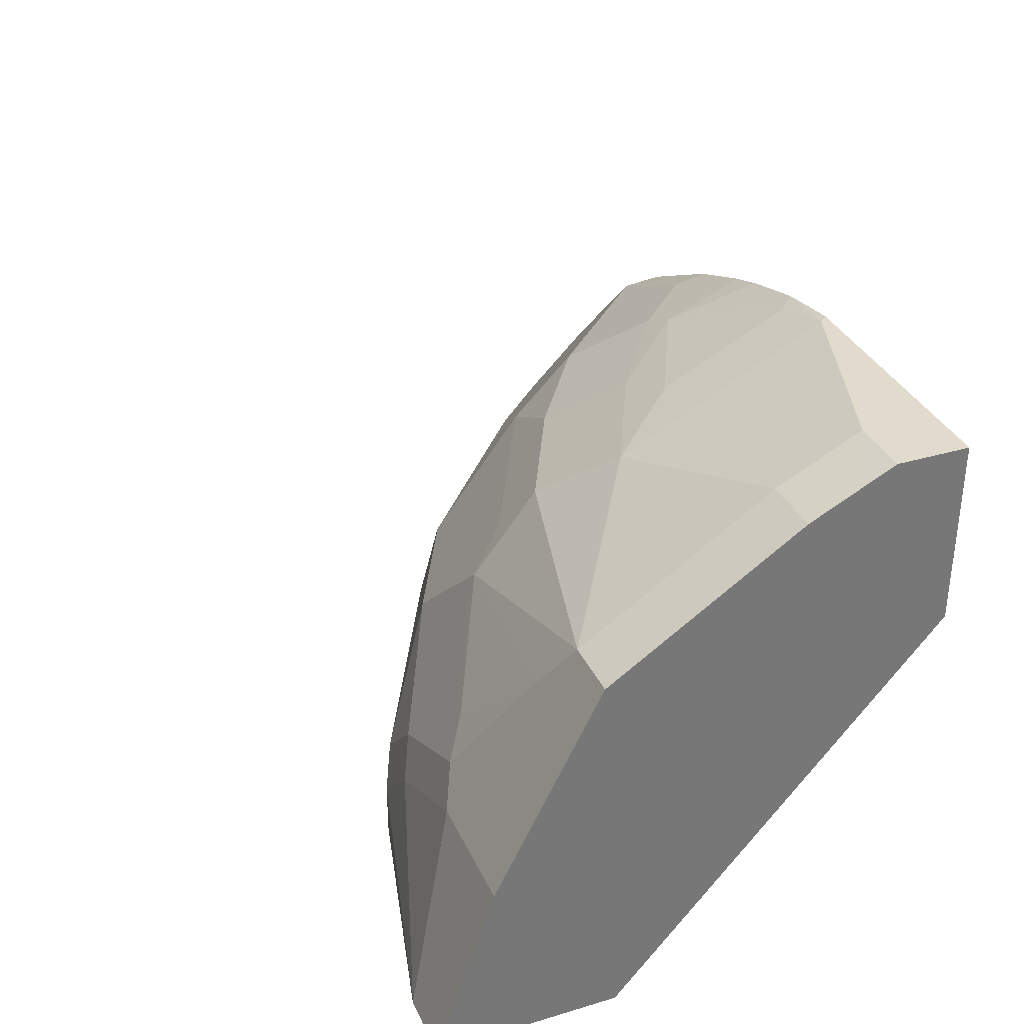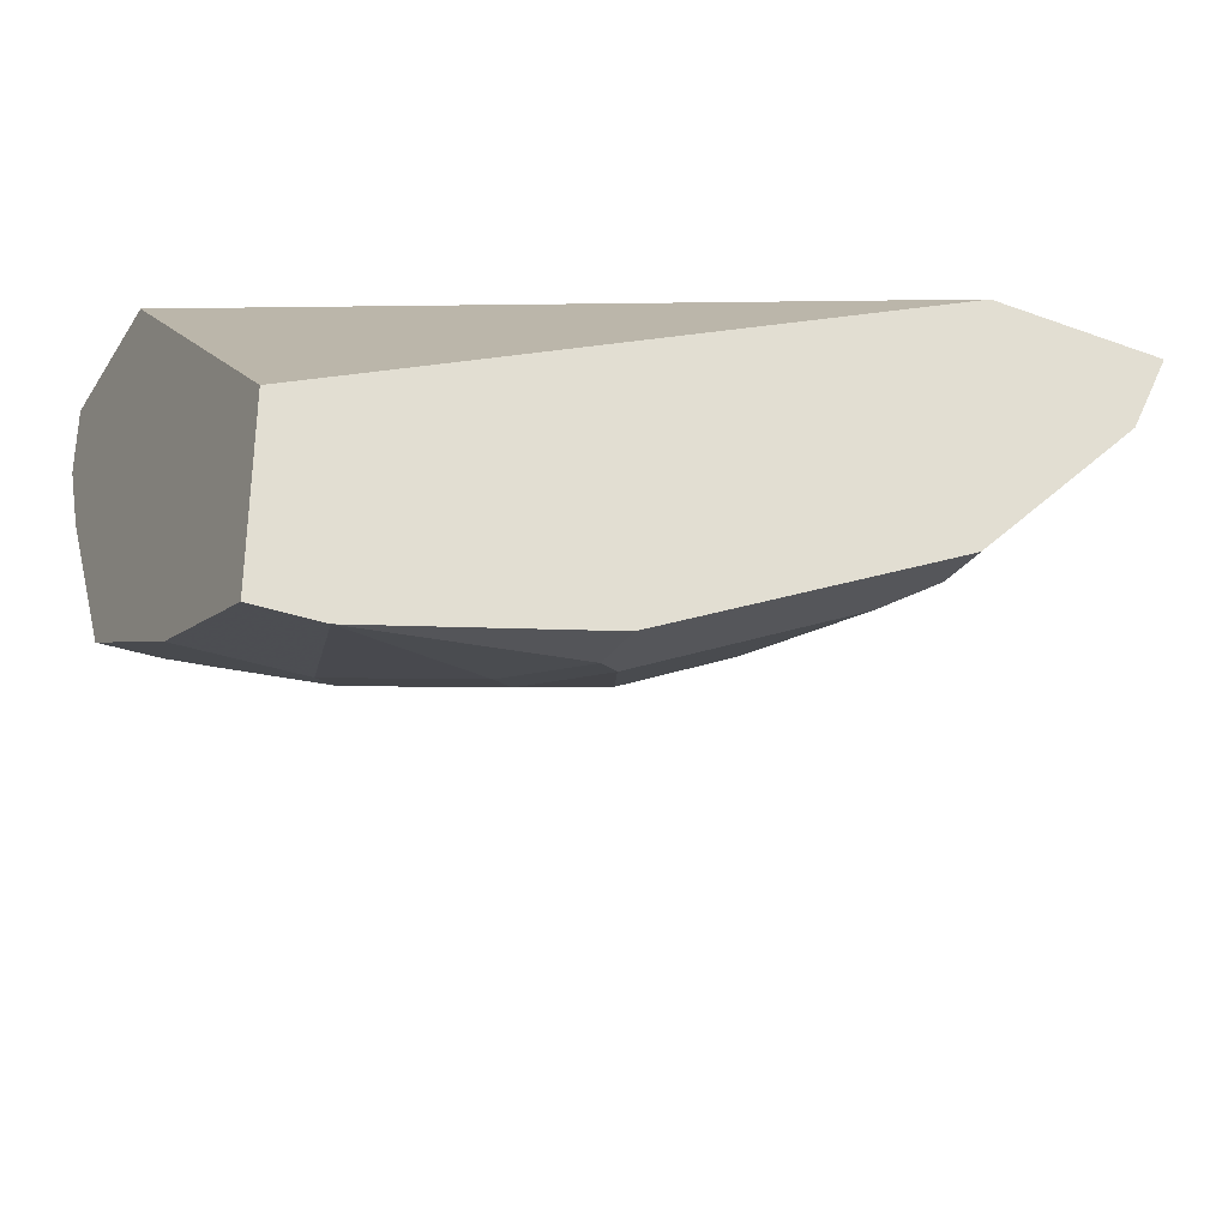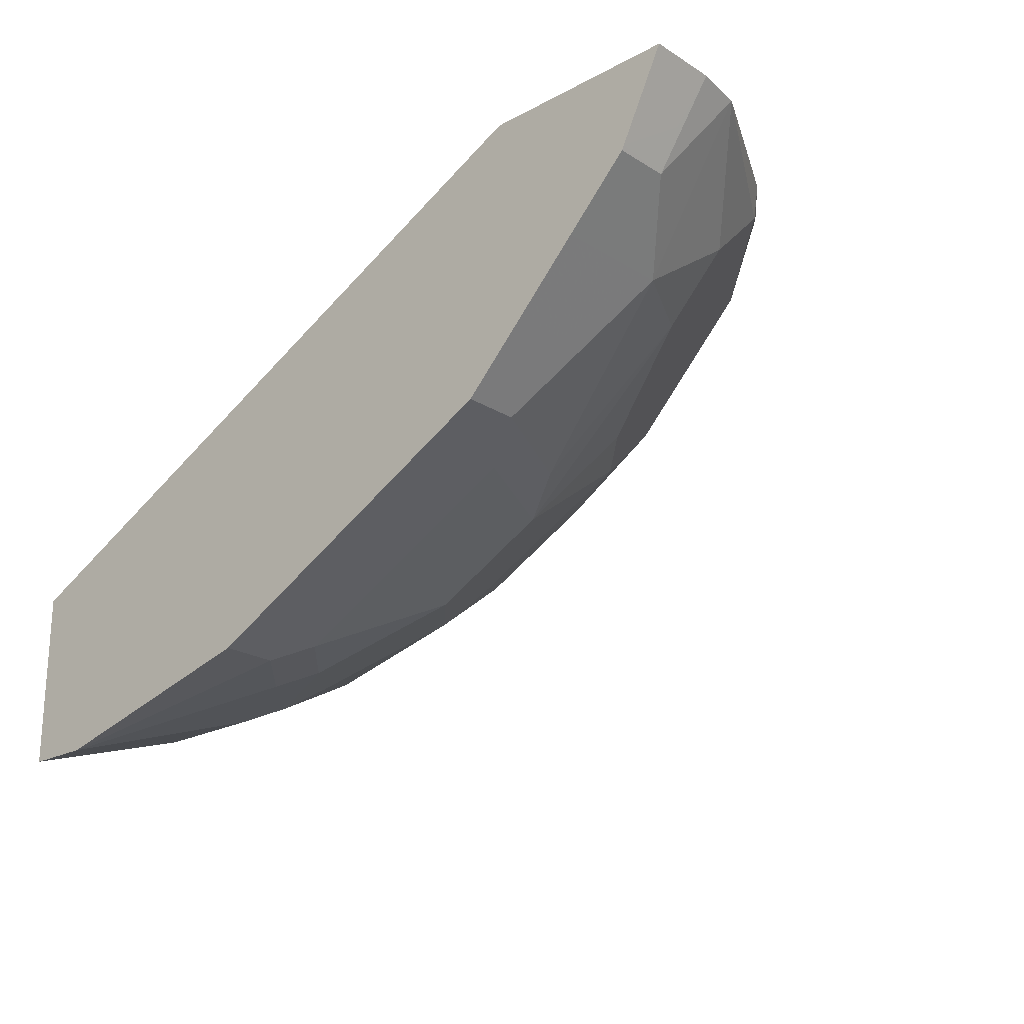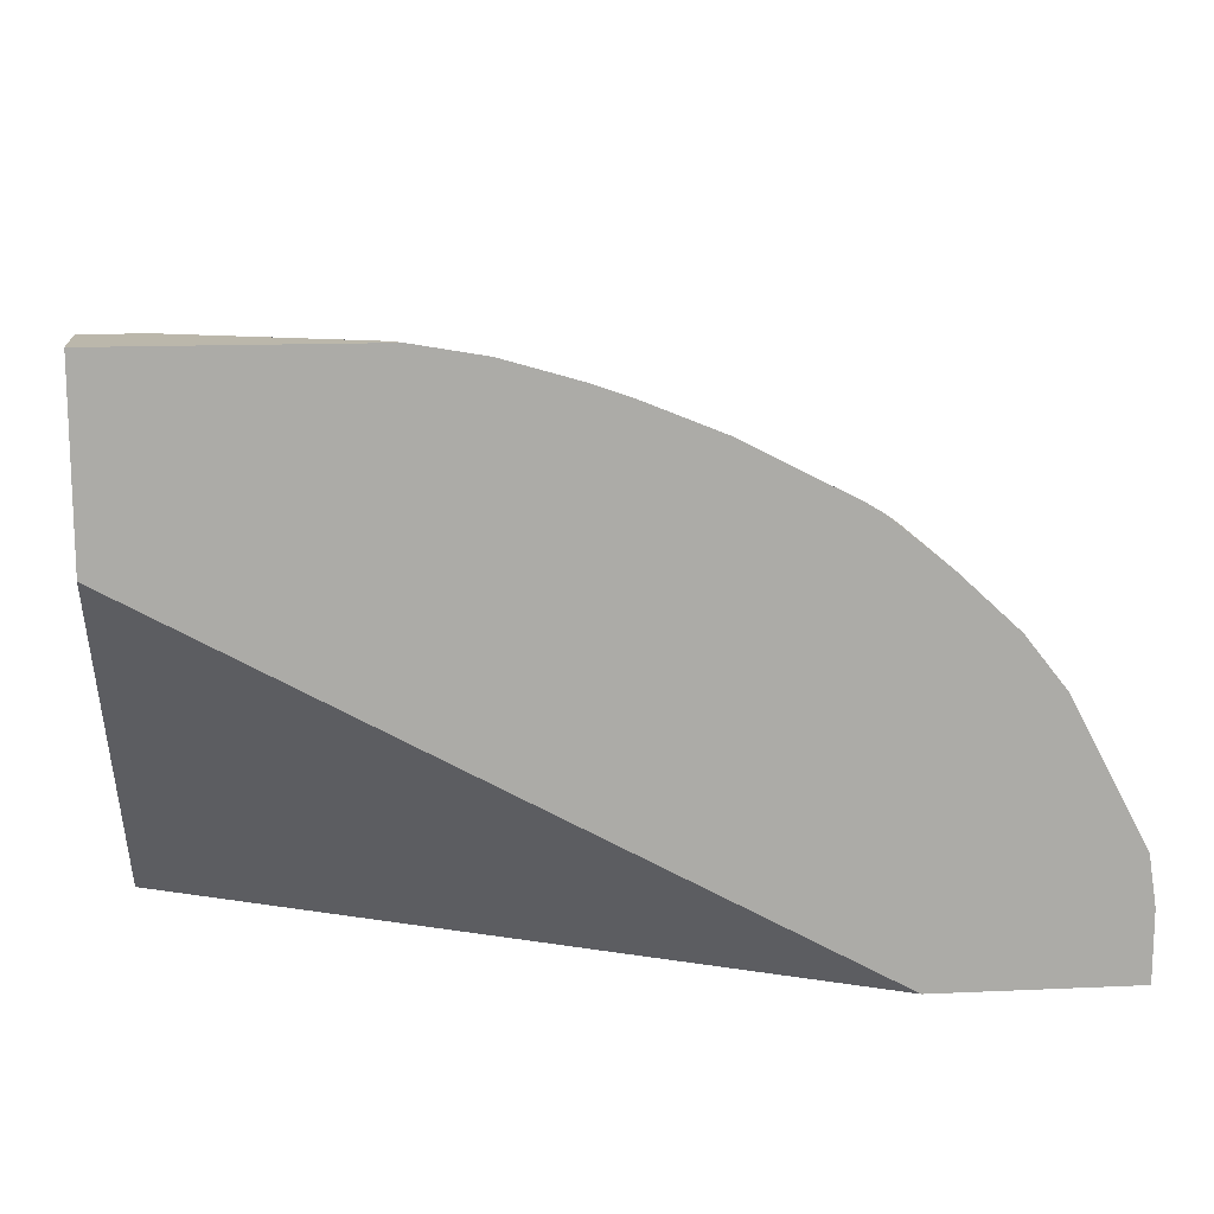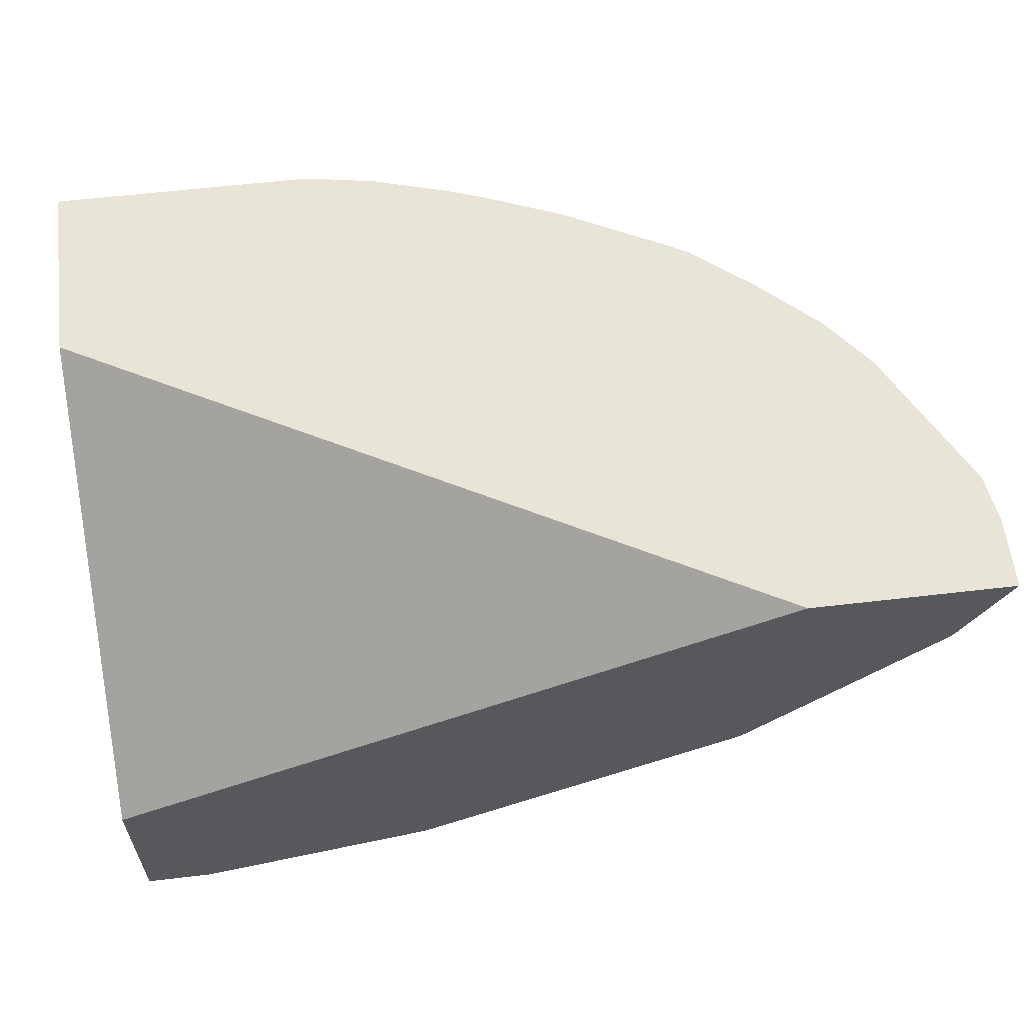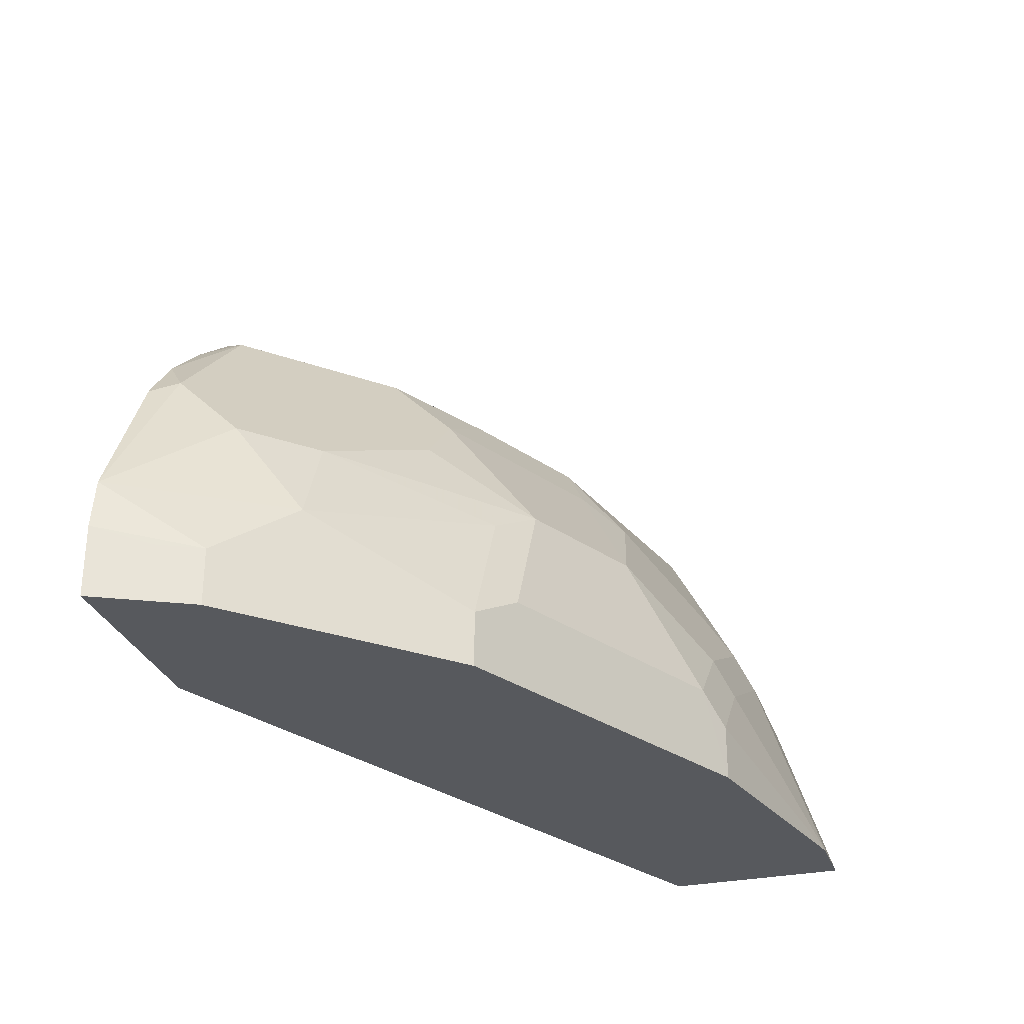
<metadata>
{"format":"obj","ext":"obj","renderer":"f3d","projection":"perspective","resolution":1024,"background":"white","views":[{"elev":33.9,"azim":-111.9,"up":"+Y"},{"elev":-30.3,"azim":-27.7,"up":"+Z"},{"elev":-22.2,"azim":42.8,"up":"+Z"},{"elev":14.2,"azim":-5.6,"up":"+Y"},{"elev":60.1,"azim":-6.8,"up":"+Z"},{"elev":-29.5,"azim":107.2,"up":"+Y"}]}
</metadata>
<code>
v 0.08557 0.5364 -0.1827
v 0.1081 0.5325 -0.1827
v 0.08254 0.5364 -0.1857
v 0.000708 0.5364 -0.1827
v 0.1032 0.5313 -0.1883
v 0.1323 0.5255 -0.1827
v 0.1444 0.5106 -0.2089
v 0.08254 0.5296 -0.1995
v 0.02064 0.5364 -0.2063
v 0.000708 0.5364 -0.2063
v 0.000708 0.476 -0.1827
v 0.1032 0.5106 -0.2295
v 0.08254 0.502 -0.2545
v 0.1448 0.5211 -0.1827
v 0.1547 0.5055 -0.2115
v 0.1238 0.502 -0.2338
v 0.02064 0.5227 -0.2338
v 0.000708 0.5298 -0.2196
v 0.000708 0.353 -0.2889
v 0.225 0.353 -0.1827
v 0.1032 0.4814 -0.2751
v 0.02064 0.4814 -0.2957
v 0.1444 0.4814 -0.2545
v 0.1706 0.5106 -0.1827
v 0.1754 0.5055 -0.1909
v 0.1754 0.4849 -0.2321
v 0.000708 0.5227 -0.2338
v 0.000708 0.5229 -0.2334
v 0.000708 0.353 -0.3496
v 0.2904 0.353 -0.1827
v 0.1135 0.4642 -0.2837
v 0.1032 0.4539 -0.2966
v 0.03096 0.4642 -0.3043
v 0.000708 0.4814 -0.2957
v 0.1754 0.4642 -0.2528
v 0.1547 0.4642 -0.2631
v 0.1341 0.4642 -0.2734
v 0.2063 0.4923 -0.1827
v 0.2166 0.4849 -0.1909
v 0.196 0.4849 -0.2115
v 0.196 0.4642 -0.2321
v 0.000708 0.4127 -0.3301
v 0.02291 0.353 -0.3496
v 0.282 0.353 -0.1995
v 0.2904 0.3759 -0.1827
v 0.1341 0.423 -0.3043
v 0.09286 0.4436 -0.3043
v 0.06192 0.4333 -0.3172
v 0.000708 0.4539 -0.3095
v 0.0516 0.423 -0.325
v 0.1754 0.423 -0.2837
v 0.196 0.4436 -0.2528
v 0.211 0.4894 -0.1827
v 0.2304 0.4737 -0.1827
v 0.2496 0.4559 -0.1827
v 0.2579 0.4436 -0.1909
v 0.2579 0.423 -0.2115
v 0.2373 0.423 -0.2321
v 0.000708 0.4131 -0.3299
v 0.04128 0.4127 -0.3301
v 0.08254 0.392 -0.3301
v 0.1032 0.3714 -0.3301
v 0.1032 0.353 -0.3301
v 0.282 0.3714 -0.1995
v 0.2758 0.353 -0.2117
v 0.2878 0.392 -0.1827
v 0.2751 0.3714 -0.2132
v 0.196 0.3817 -0.2837
v 0.1135 0.3817 -0.325
v 0.09286 0.4023 -0.325
v 0.1925 0.4127 -0.2751
v 0.2631 0.4389 -0.1827
v 0.2545 0.392 -0.2338
v 0.1322 0.353 -0.3156
v 0.2751 0.353 -0.2132
v 0.2132 0.3714 -0.2751
v 0.1444 0.3714 -0.3095
v 0.1444 0.353 -0.3095
v 0.2545 0.353 -0.2338
v 0.2338 0.3714 -0.2545
v 0.2132 0.353 -0.2751
v 0.2009 0.353 -0.2812
v 0.1734 0.353 -0.295
v 0.2338 0.353 -0.2545
f 39 53 54
f 41 57 58
f 39 54 55
f 39 55 56
f 39 56 40
f 40 56 57
f 40 57 41
f 43 62 63
f 42 59 60
f 43 60 61
f 43 61 62
f 44 65 64
f 45 64 67
f 45 67 66
f 46 51 68
f 38 53 39
f 41 58 52
f 36 46 37
f 30 64 45
f 35 46 36
f 24 39 25
f 25 39 40
f 26 40 41
f 26 41 52
f 26 52 35
f 29 42 60
f 29 60 43
f 30 44 64
f 35 52 51
f 46 68 69
f 31 46 32
f 32 47 48
f 32 48 33
f 32 46 47
f 33 49 34
f 33 48 50
f 33 50 49
f 35 51 46
f 31 37 46
f 46 69 70
f 55 72 56
f 46 50 48
f 67 75 79
f 67 79 73
f 68 76 77
f 68 77 69
f 69 77 78
f 69 78 74
f 71 73 76
f 73 79 84
f 73 84 80
f 73 80 76
f 76 80 84
f 76 84 81
f 77 83 78
f 76 81 82
f 76 82 83
f 76 83 77
f 24 38 39
f 66 67 73
f 46 70 50
f 65 75 67
f 63 69 74
f 46 48 47
f 49 50 59
f 50 70 61
f 50 61 60
f 50 60 59
f 51 71 76
f 51 76 68
f 51 52 58
f 51 58 71
f 56 72 66
f 56 66 57
f 57 73 58
f 57 66 73
f 58 73 71
f 61 70 69
f 61 69 62
f 62 69 63
f 64 65 67
f 23 37 31
f 1 10 4
f 23 35 36
f 3 8 17
f 3 17 9
f 4 10 18
f 4 18 28
f 4 28 27
f 4 27 34
f 4 34 49
f 3 5 8
f 4 49 59
f 4 42 29
f 4 29 19
f 4 19 11
f 5 12 13
f 5 13 8
f 5 7 12
f 6 14 7
f 4 59 42
f 2 7 5
f 2 6 7
f 2 5 3
f 1 2 3
f 1 3 9
f 1 9 10
f 1 4 11
f 1 11 20
f 1 20 30
f 1 30 45
f 1 45 66
f 1 66 72
f 1 72 55
f 1 55 54
f 1 54 53
f 1 53 38
f 23 36 37
f 1 24 14
f 1 14 6
f 1 6 2
f 7 14 15
f 7 15 16
f 1 38 24
f 8 13 17
f 19 74 78
f 19 78 83
f 19 83 82
f 19 82 81
f 19 81 84
f 19 79 75
f 19 75 65
f 19 65 44
f 19 44 30
f 19 30 20
f 21 31 32
f 21 32 22
f 21 23 31
f 22 33 34
f 22 32 33
f 23 26 35
f 7 16 12
f 19 63 74
f 19 43 63
f 19 84 79
f 17 27 28
f 9 17 28
f 9 28 18
f 19 29 43
f 11 19 20
f 12 16 13
f 13 21 22
f 13 22 17
f 13 16 23
f 13 23 21
f 9 18 10
f 14 25 15
f 15 25 40
f 15 40 26
f 15 26 16
f 16 26 23
f 17 22 34
f 14 24 25
f 17 34 27

</code>
